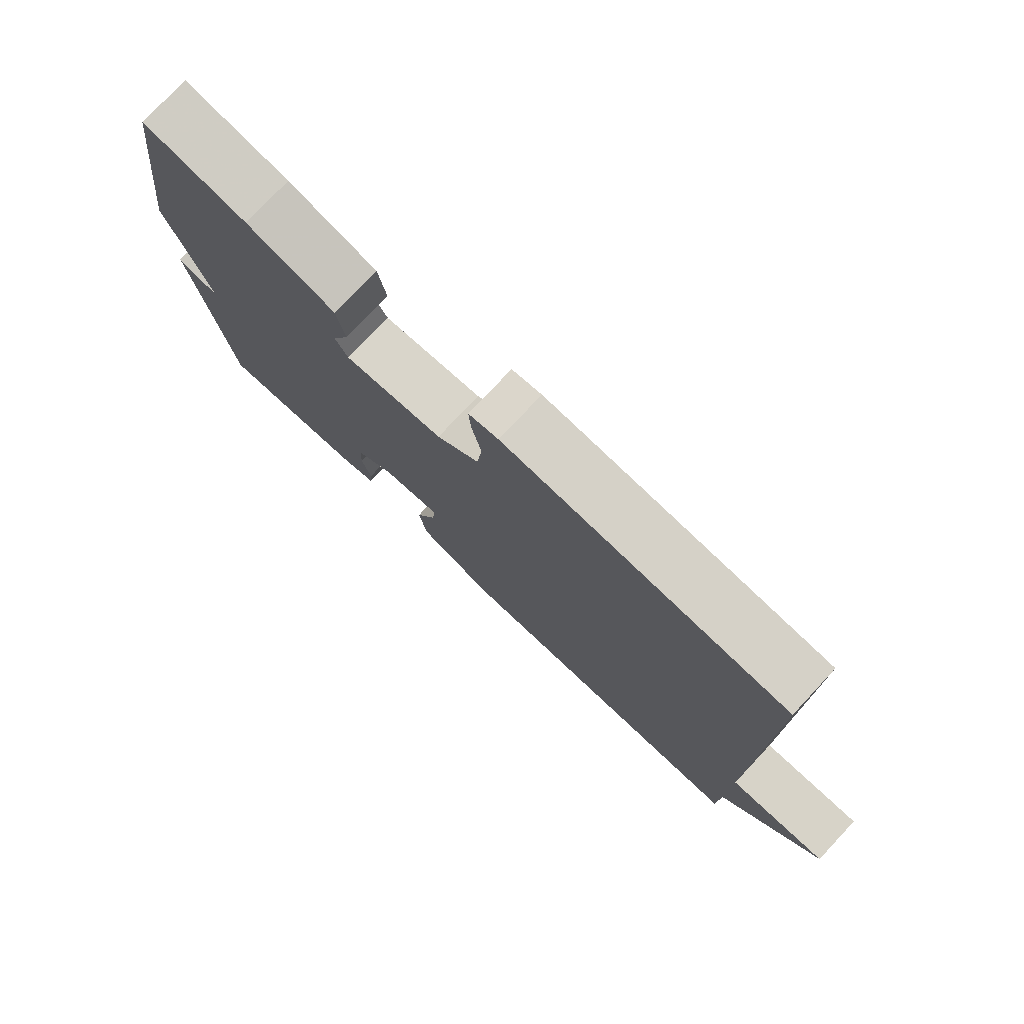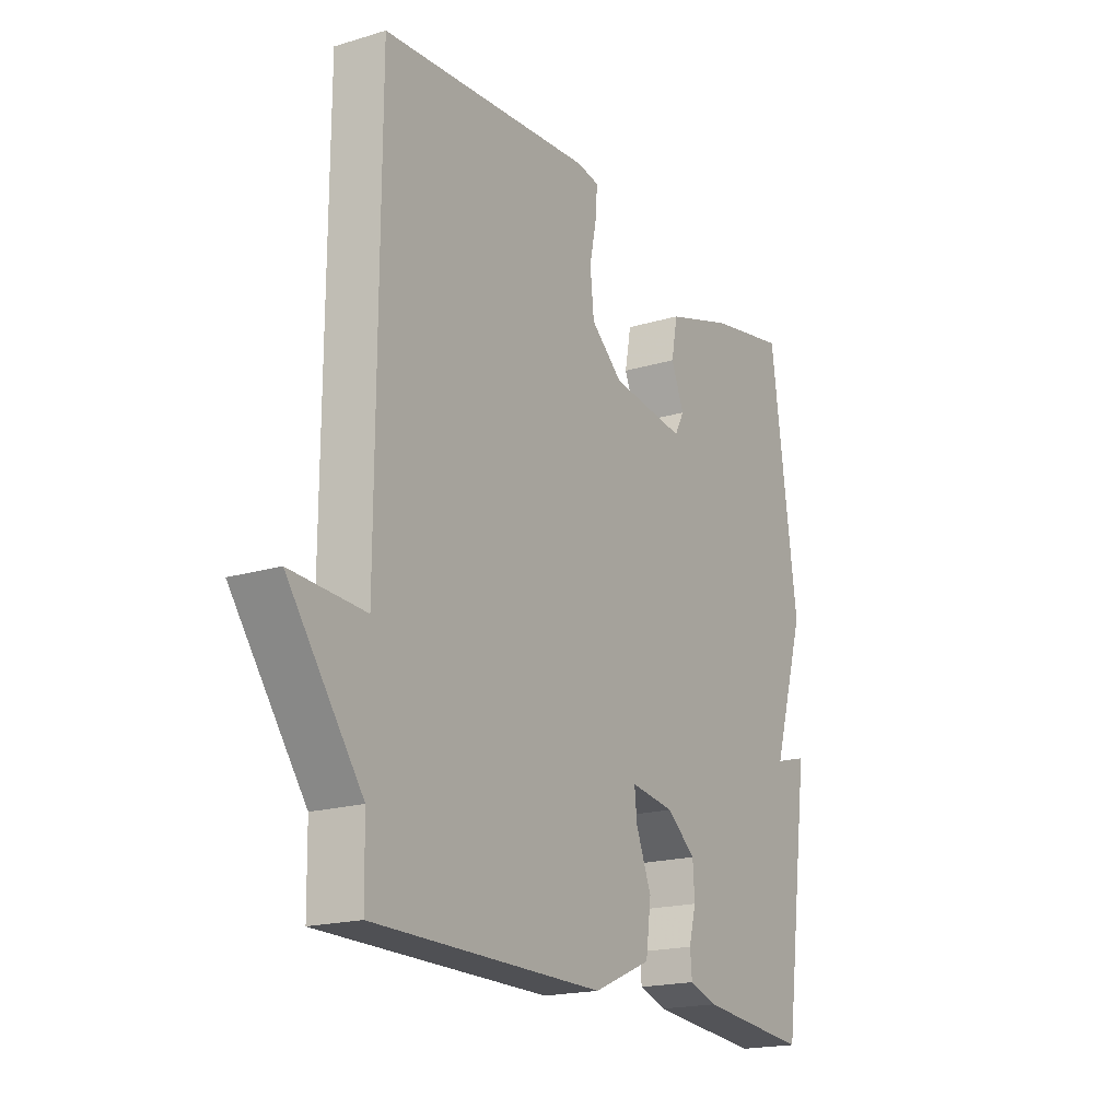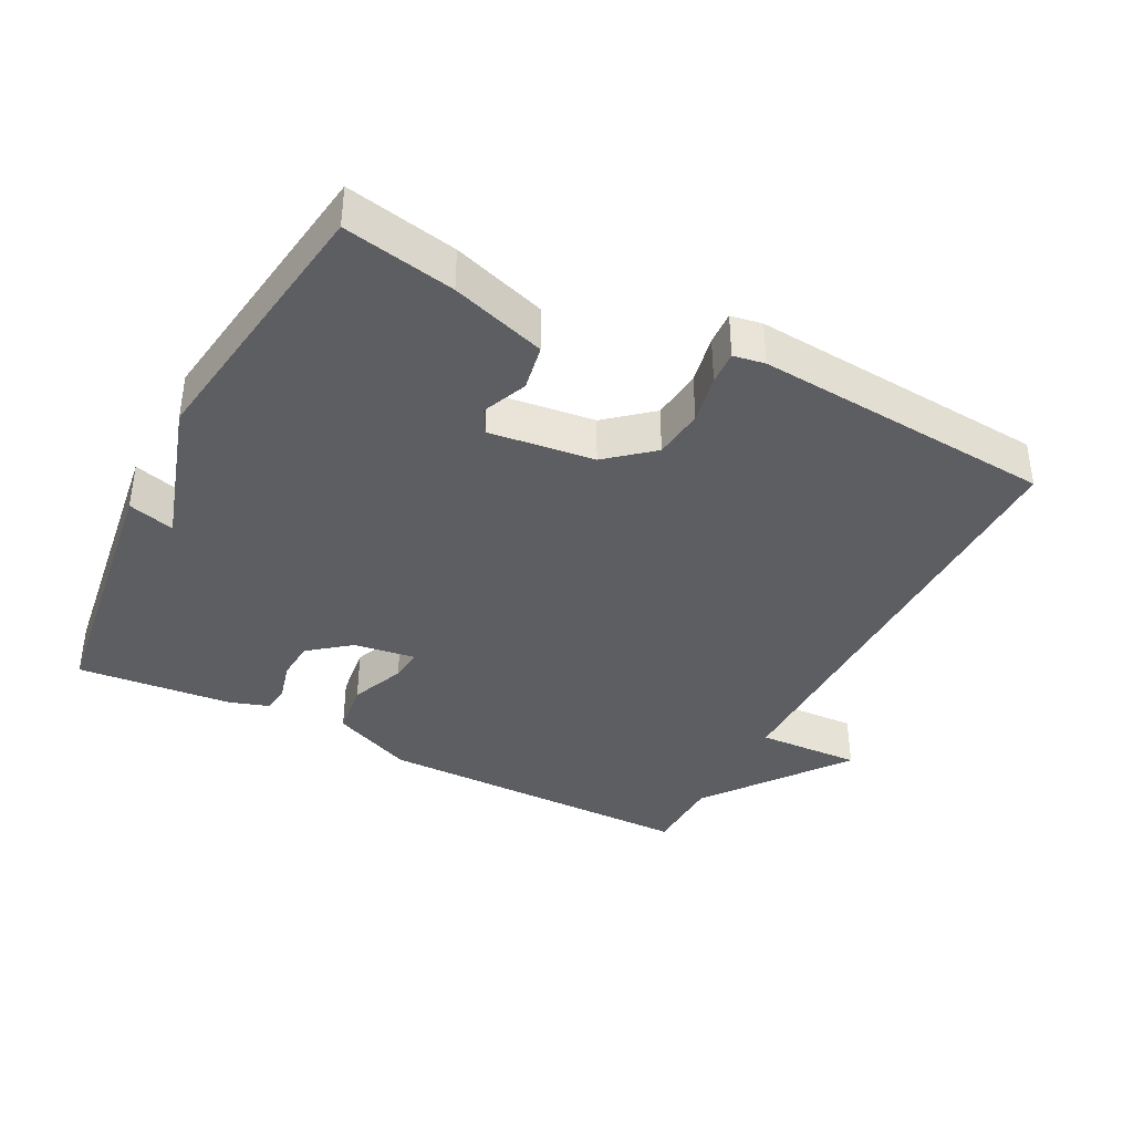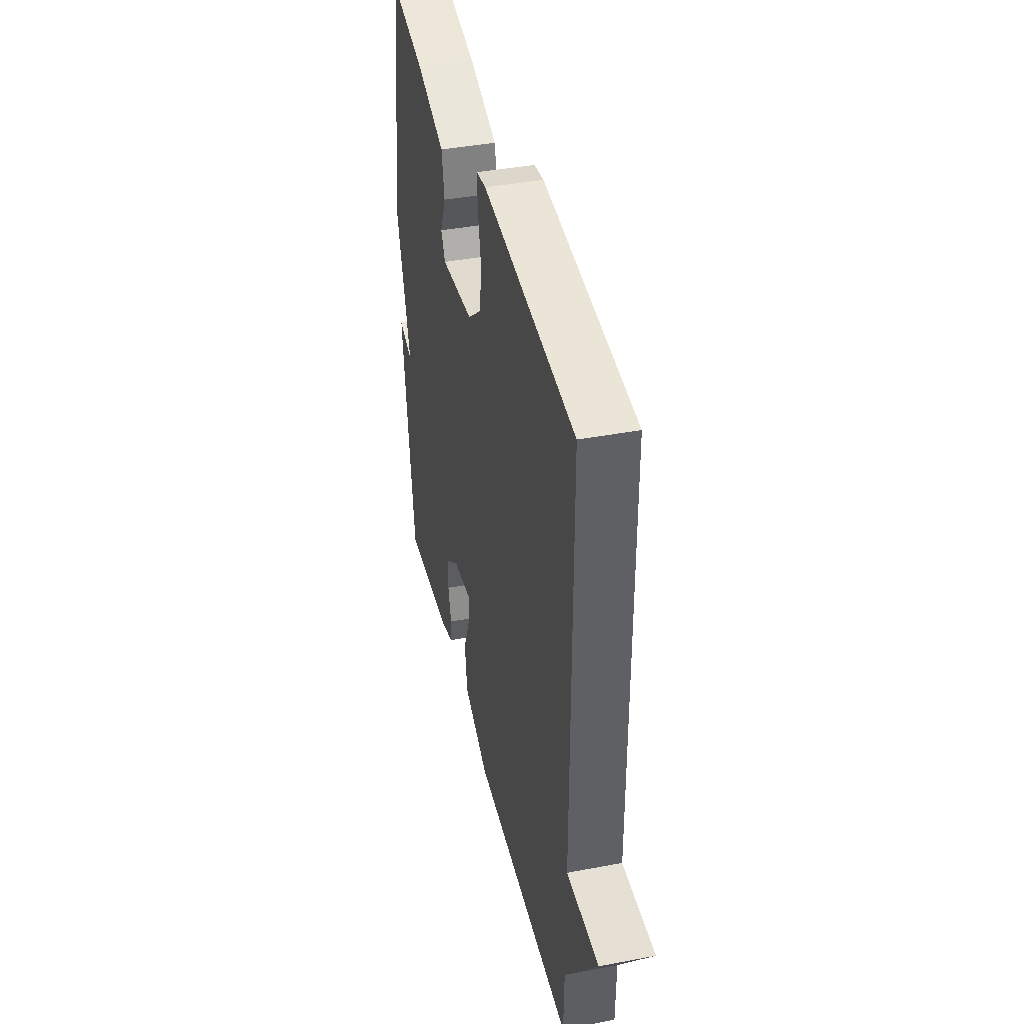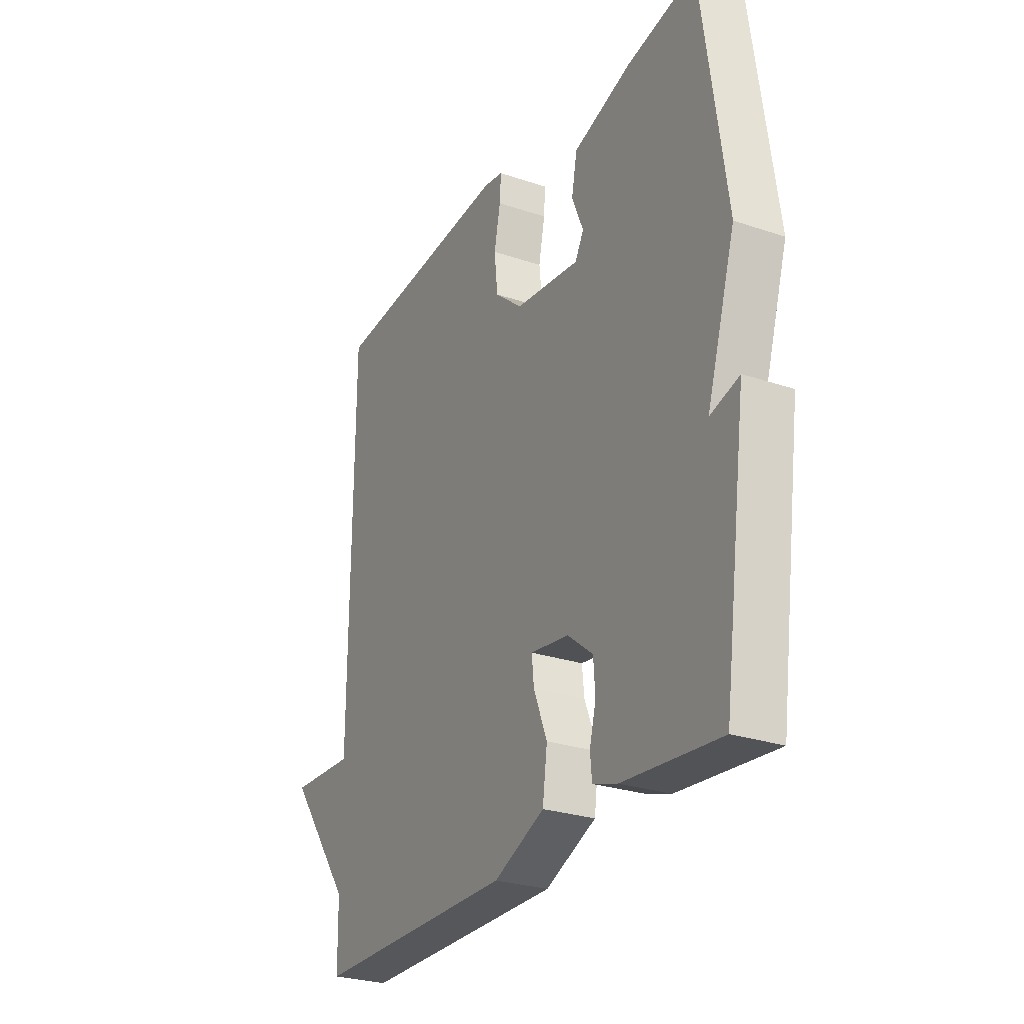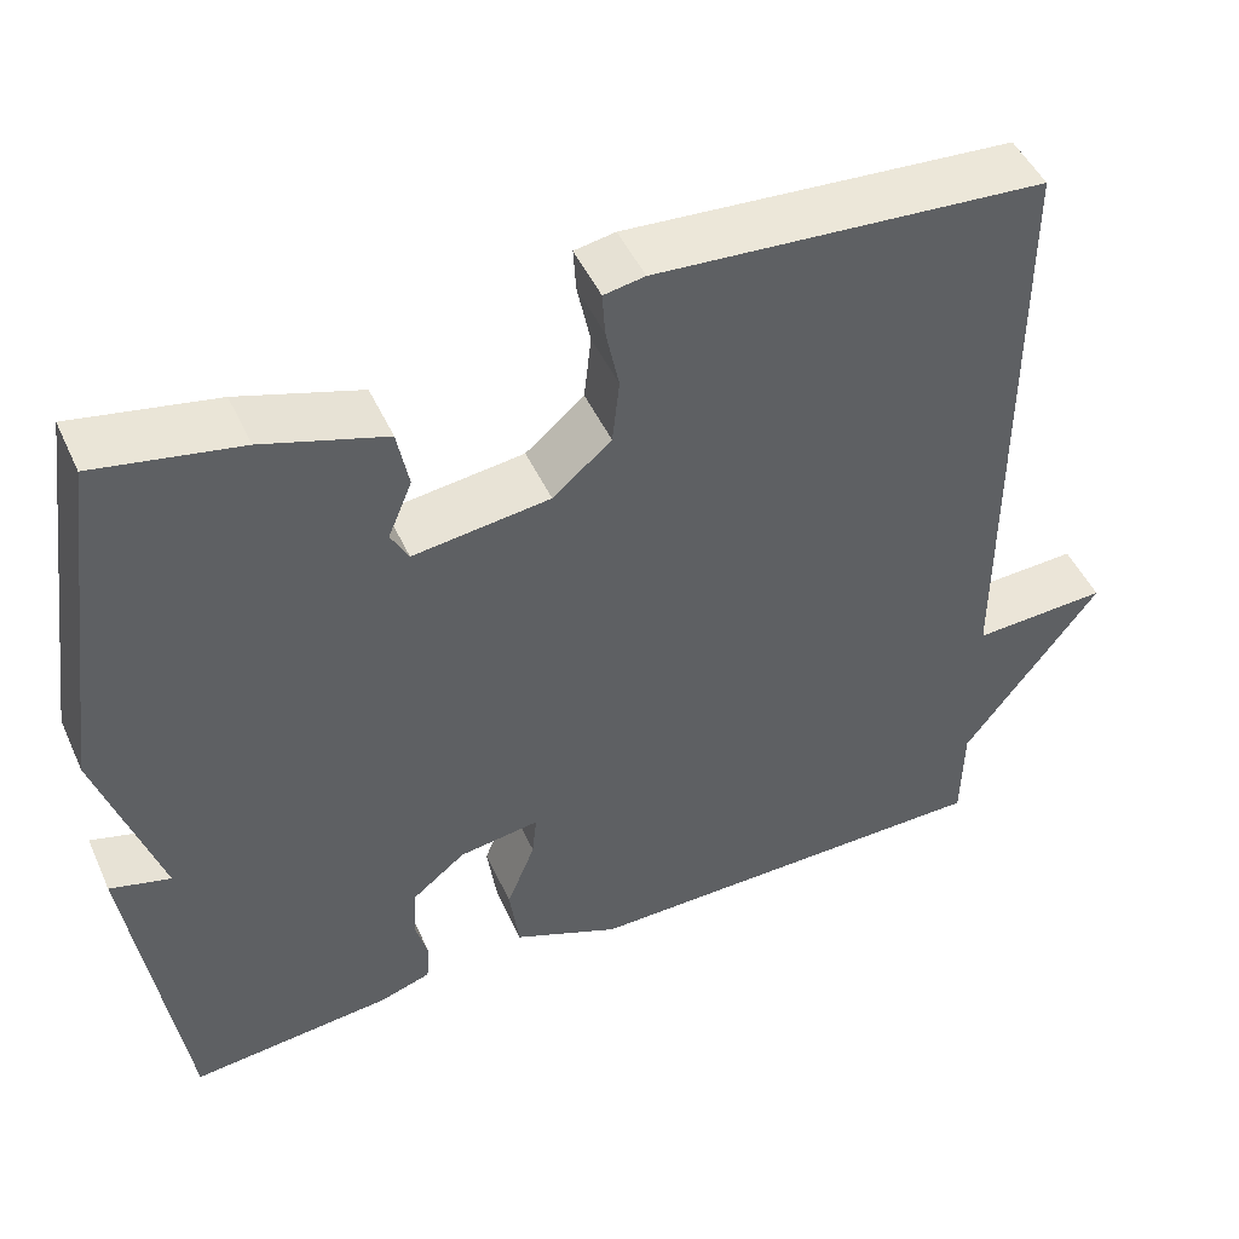
<metadata>
{"format":"obj","ext":"obj","renderer":"f3d","projection":"perspective","resolution":1024,"background":"white","views":[{"elev":77.4,"azim":43.2,"up":"+Z"},{"elev":-18.8,"azim":119.9,"up":"+Z"},{"elev":-38.3,"azim":-27.5,"up":"+Y"},{"elev":40.8,"azim":77.0,"up":"+Z"},{"elev":-27.2,"azim":-117.5,"up":"+Z"},{"elev":48.2,"azim":-23.9,"up":"+Z"}]}
</metadata>
<code>
v -0.5 0.07 0.5
v -0.338 0.07 0.469
v -0.2 0.07 0.425
v -0.187 0.07 0.357
v -0.214 0.07 0.292
v -0.194 0.07 0.255
v -0.04 0.07 0.274
v 0.026 0.07 0.33
v 0.034 0.07 0.404
v 0.019 0.07 0.476
v 0.016 0.07 0.525
v 0.062 0.07 0.533
v 0.5 0.07 0.5
v 0.502 0.07 -0.183
v 0.655 0.07 -0.176
v 0.502 0.07 -0.383
v 0.5 0.07 -0.5
v 0.024 0.07 -0.503
v -0.096 0.07 -0.451
v -0.107 0.07 -0.37
v -0.075 0.07 -0.29
v -0.07 0.07 -0.241
v -0.161 0.07 -0.254
v -0.221 0.07 -0.302
v -0.225 0.07 -0.36
v -0.21 0.07 -0.416
v -0.214 0.07 -0.459
v -0.272 0.07 -0.478
v -0.5 0.07 -0.5
v -0.556 0.07 -0.101
v -0.488 0.07 -0.12
v -0.556 0.07 0.099
v -0.5 0 0.5
v -0.338 0 0.469
v -0.2 0 0.425
v -0.187 0 0.357
v -0.214 0 0.292
v -0.194 0 0.255
v -0.04 0 0.274
v 0.026 0 0.33
v 0.034 0 0.404
v 0.019 0 0.476
v 0.016 0 0.525
v 0.062 0 0.533
v 0.5 0 0.5
v 0.502 0 -0.183
v 0.655 0 -0.176
v 0.502 0 -0.383
v 0.5 0 -0.5
v 0.024 0 -0.503
v -0.096 0 -0.451
v -0.107 0 -0.37
v -0.075 0 -0.29
v -0.07 0 -0.241
v -0.161 0 -0.254
v -0.221 0 -0.302
v -0.225 0 -0.36
v -0.21 0 -0.416
v -0.214 0 -0.459
v -0.272 0 -0.478
v -0.5 0 -0.5
v -0.556 0 -0.101
v -0.488 0 -0.12
v -0.556 0 0.099
f 3 4 5
f 2 3 5
f 1 2 5
f 32 1 5
f 31 32 5
f 29 30 31
f 28 29 31
f 27 28 31
f 26 27 31
f 25 26 31
f 31 5 6
f 25 31 6
f 24 25 6
f 23 24 6 7
f 22 23 7 8
f 21 22 8
f 19 20 21
f 18 19 21
f 17 18 21
f 16 17 21
f 14 15 16 21
f 14 21 8
f 12 13 14
f 11 12 14
f 10 11 14
f 9 10 14
f 8 9 14
f 37 36 35
f 37 35 34
f 37 34 33
f 37 33 64
f 37 64 63
f 63 62 61
f 63 61 60
f 63 60 59
f 63 59 58
f 63 58 57
f 38 37 63
f 38 63 57
f 38 57 56
f 39 38 56 55
f 40 39 55 54
f 40 54 53
f 53 52 51
f 53 51 50
f 53 50 49
f 53 49 48
f 53 48 47 46
f 40 53 46
f 46 45 44
f 46 44 43
f 46 43 42
f 46 42 41
f 46 41 40
f 1 33 34 2
f 2 34 35 3
f 3 35 36 4
f 4 36 37 5
f 5 37 38 6
f 6 38 39 7
f 7 39 40 8
f 8 40 41 9
f 9 41 42 10
f 10 42 43 11
f 11 43 44 12
f 12 44 45 13
f 13 45 46 14
f 14 46 47 15
f 15 47 48 16
f 16 48 49 17
f 17 49 50 18
f 18 50 51 19
f 19 51 52 20
f 20 52 53 21
f 21 53 54 22
f 22 54 55 23
f 23 55 56 24
f 24 56 57 25
f 25 57 58 26
f 26 58 59 27
f 27 59 60 28
f 28 60 61 29
f 29 61 62 30
f 30 62 63 31
f 31 63 64 32
f 32 64 33 1

</code>
